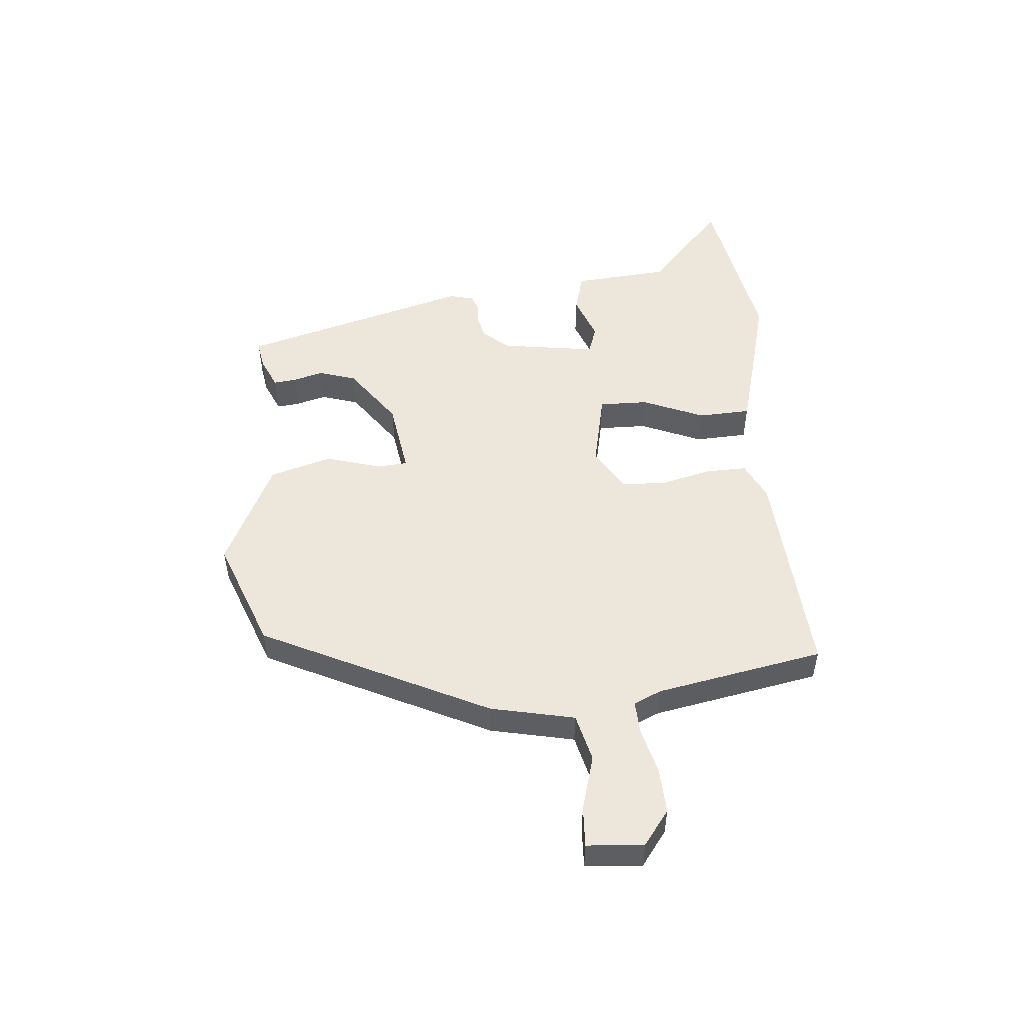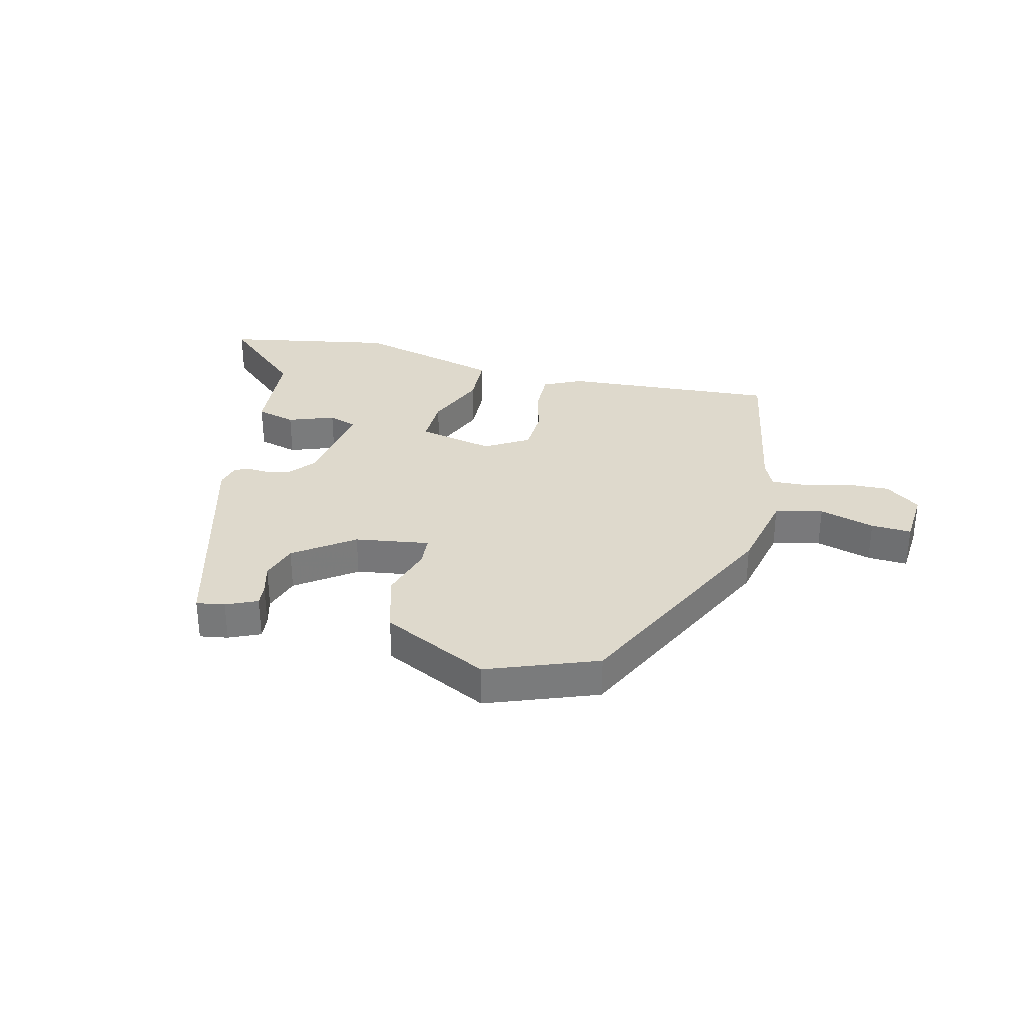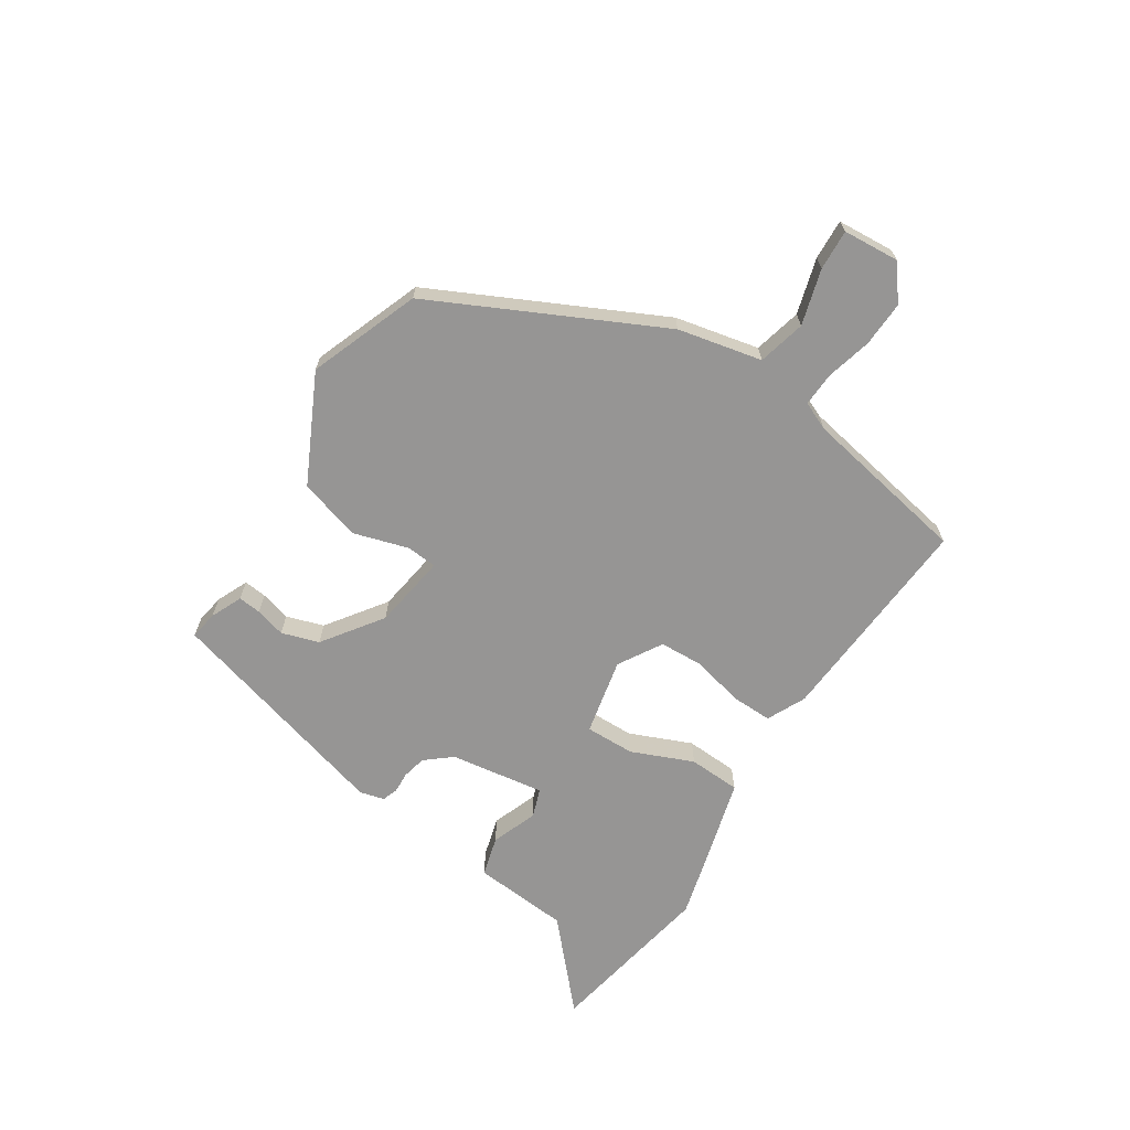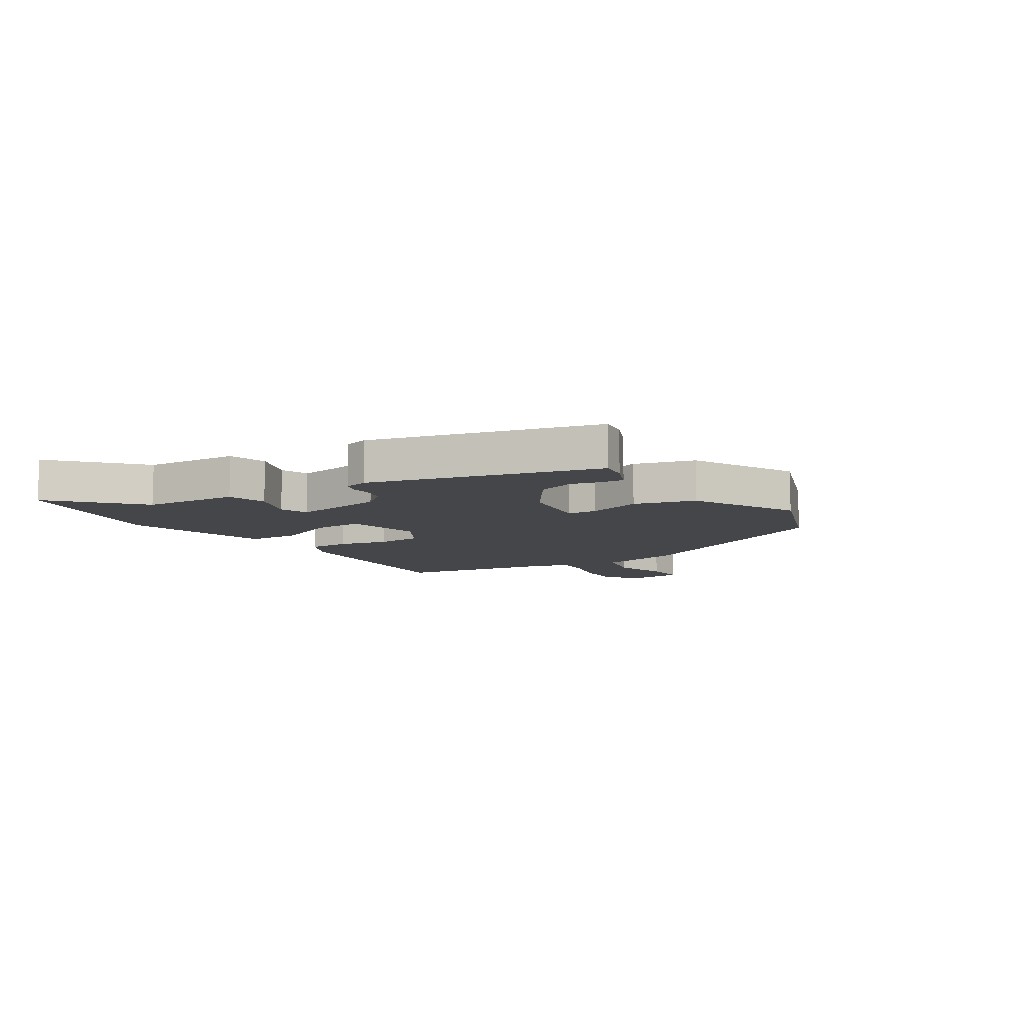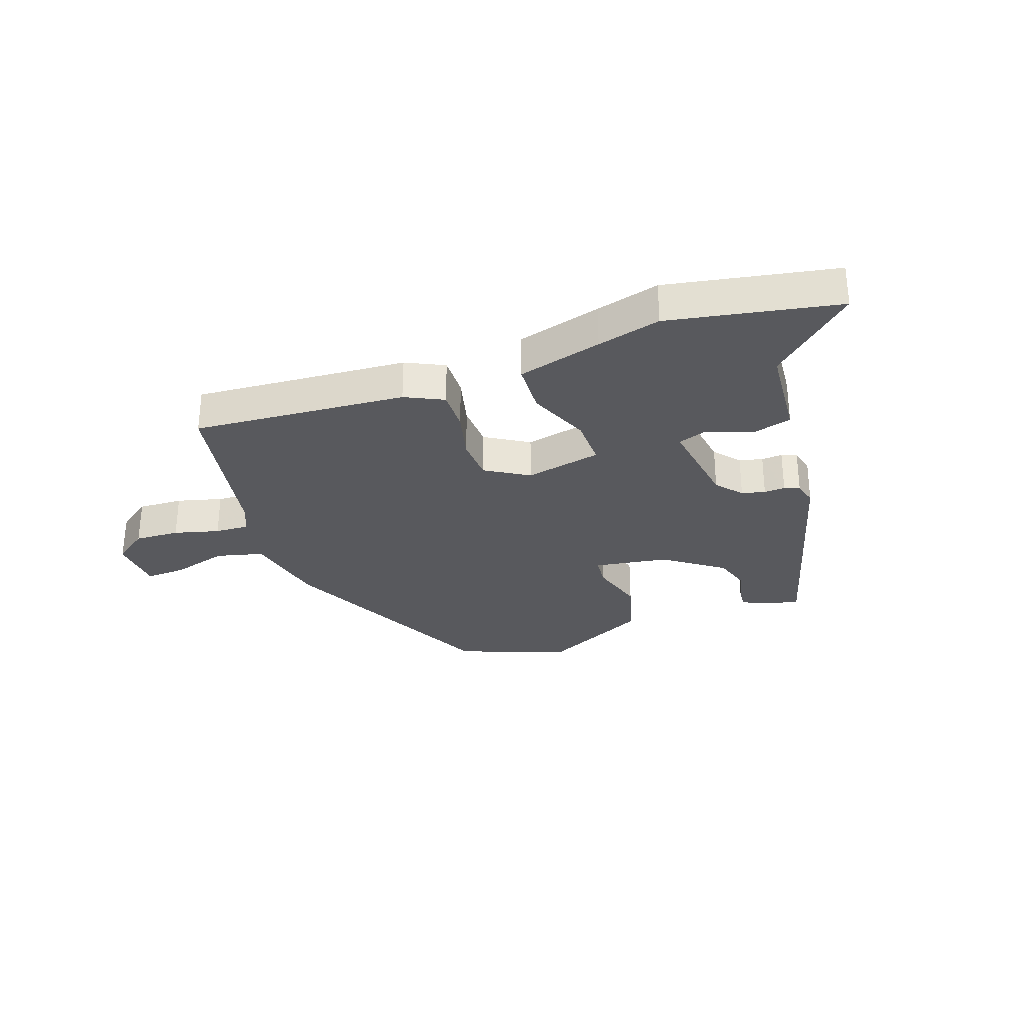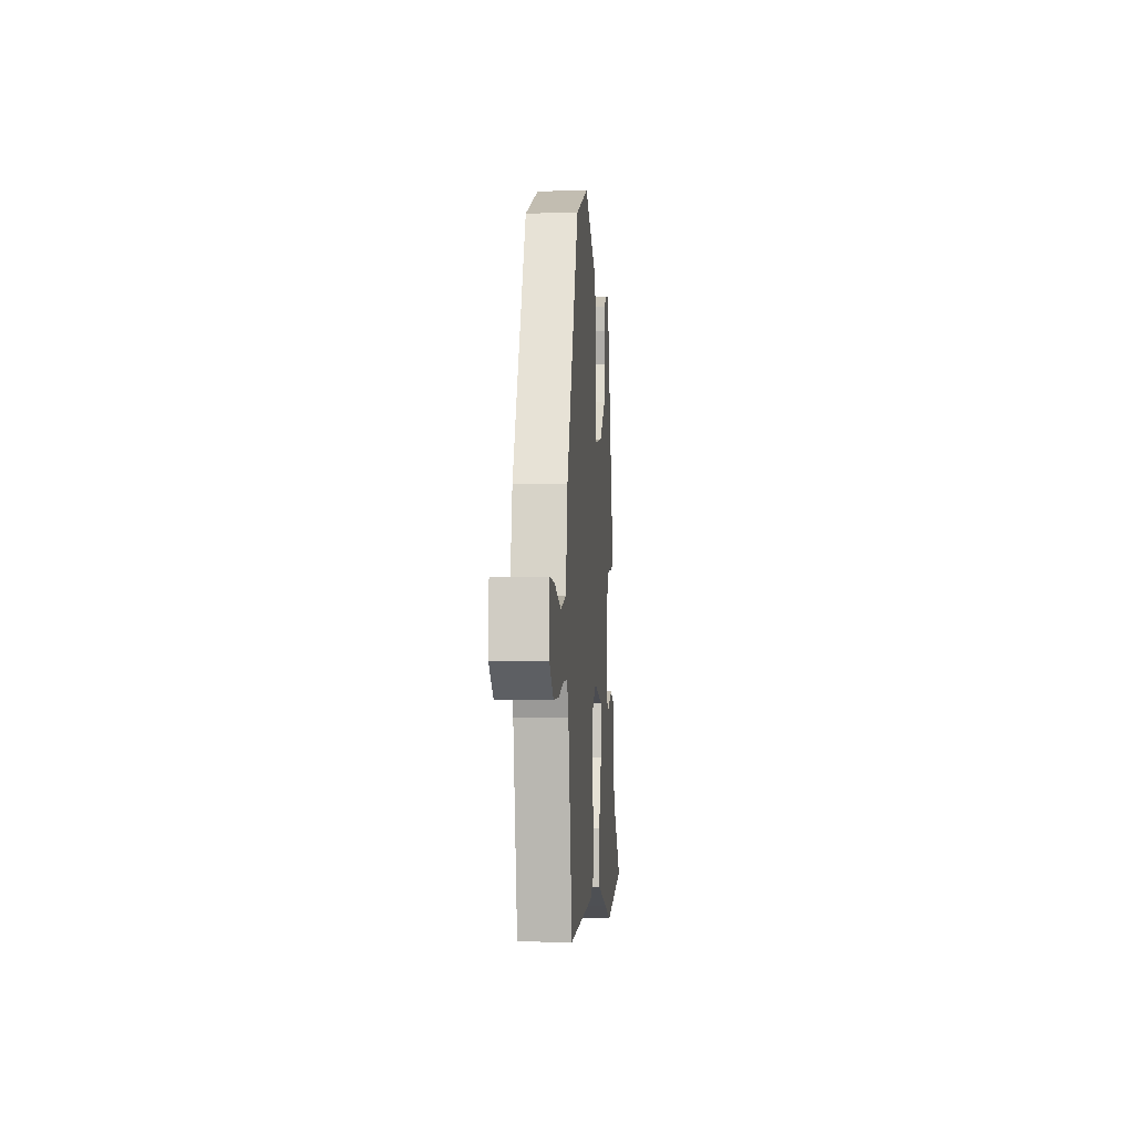
<metadata>
{"format":"obj","ext":"obj","renderer":"f3d","projection":"perspective","resolution":1024,"background":"white","views":[{"elev":51.1,"azim":86.2,"up":"+Y"},{"elev":32.1,"azim":15.2,"up":"+Y"},{"elev":-67.6,"azim":58.4,"up":"+Y"},{"elev":-9.4,"azim":-55.3,"up":"+Y"},{"elev":-30.2,"azim":-159.4,"up":"+Y"},{"elev":-4.7,"azim":94.3,"up":"+Z"}]}
</metadata>
<code>
v 0.454 0.07 -0.505
v 0.088 0.07 -0.471
v 0.023 0.07 -0.438
v 0.026 0.07 -0.367
v 0.049 0.07 -0.282
v 0.047 0.07 -0.206
v -0.026 0.07 -0.16
v -0.157 0.07 -0.185
v -0.157 0.07 -0.269
v -0.115 0.07 -0.375
v -0.121 0.07 -0.464
v -0.266 0.07 -0.5
v -0.375 0.07 -0.526
v -0.663 0.07 -0.466
v -0.518 0.07 -0.34
v -0.501 0.07 -0.176
v -0.433 0.07 -0.159
v -0.355 0.07 -0.19
v -0.306 0.07 -0.174
v -0.327 0.07 -0.012
v -0.363 0.07 0.033
v -0.403 0.07 0.043
v -0.439 0.07 0.042
v -0.465 0.07 0.052
v -0.475 0.07 0.094
v -0.358 0.07 0.485
v -0.31 0.07 0.476
v -0.257 0.07 0.451
v -0.262 0.07 0.412
v -0.277 0.07 0.361
v -0.258 0.07 0.297
v -0.159 0.07 0.223
v -0.032 0.07 0.201
v -0.027 0.07 0.253
v -0.053 0.07 0.347
v -0.02 0.07 0.452
v 0.164 0.07 0.538
v 0.35 0.07 0.463
v 0.529 0.07 0.074
v 0.557 0.07 -0.07
v 0.638 0.07 -0.092
v 0.733 0.07 -0.067
v 0.802 0.07 -0.065
v 0.807 0.07 -0.162
v 0.747 0.07 -0.205
v 0.67 0.07 -0.2
v 0.593 0.07 -0.178
v 0.535 0.07 -0.174
v 0.513 0.07 -0.221
v 0.454 0 -0.505
v 0.088 0 -0.471
v 0.023 0 -0.438
v 0.026 0 -0.367
v 0.049 0 -0.282
v 0.047 0 -0.206
v -0.026 0 -0.16
v -0.157 0 -0.185
v -0.157 0 -0.269
v -0.115 0 -0.375
v -0.121 0 -0.464
v -0.266 0 -0.5
v -0.375 0 -0.526
v -0.663 0 -0.466
v -0.518 0 -0.34
v -0.501 0 -0.176
v -0.433 0 -0.159
v -0.355 0 -0.19
v -0.306 0 -0.174
v -0.327 0 -0.012
v -0.363 0 0.033
v -0.403 0 0.043
v -0.439 0 0.042
v -0.465 0 0.052
v -0.475 0 0.094
v -0.358 0 0.485
v -0.31 0 0.476
v -0.257 0 0.451
v -0.262 0 0.412
v -0.277 0 0.361
v -0.258 0 0.297
v -0.159 0 0.223
v -0.032 0 0.201
v -0.027 0 0.253
v -0.053 0 0.347
v -0.02 0 0.452
v 0.164 0 0.538
v 0.35 0 0.463
v 0.529 0 0.074
v 0.557 0 -0.07
v 0.638 0 -0.092
v 0.733 0 -0.067
v 0.802 0 -0.065
v 0.807 0 -0.162
v 0.747 0 -0.205
v 0.67 0 -0.2
v 0.593 0 -0.178
v 0.535 0 -0.174
v 0.513 0 -0.221
f 44 45 46 47
f 44 47 48
f 41 42 43 44
f 40 41 44 48
f 39 40 48 49
f 34 35 36 37
f 33 34 37 38
f 27 28 29 30
f 25 26 27 30
f 25 30 31
f 22 23 24 25
f 21 22 25 31
f 20 21 31 32
f 15 16 17 18
f 15 18 19
f 14 15 19
f 13 14 19
f 12 13 19
f 9 10 11 12
f 8 9 12 19
f 7 8 19 20
f 2 3 4 5
f 2 5 6
f 1 2 6
f 49 1 6
f 33 38 39 49
f 33 49 6 7
f 7 20 32 33
f 96 95 94 93
f 97 96 93
f 93 92 91 90
f 97 93 90 89
f 98 97 89 88
f 86 85 84 83
f 87 86 83 82
f 79 78 77 76
f 79 76 75 74
f 80 79 74
f 74 73 72 71
f 80 74 71 70
f 81 80 70 69
f 67 66 65 64
f 68 67 64
f 68 64 63
f 68 63 62
f 68 62 61
f 61 60 59 58
f 68 61 58 57
f 69 68 57 56
f 54 53 52 51
f 55 54 51
f 55 51 50
f 55 50 98
f 98 88 87 82
f 56 55 98 82
f 82 81 69 56
f 1 50 51 2
f 2 51 52 3
f 3 52 53 4
f 4 53 54 5
f 5 54 55 6
f 6 55 56 7
f 7 56 57 8
f 8 57 58 9
f 9 58 59 10
f 10 59 60 11
f 11 60 61 12
f 12 61 62 13
f 13 62 63 14
f 14 63 64 15
f 15 64 65 16
f 16 65 66 17
f 17 66 67 18
f 18 67 68 19
f 19 68 69 20
f 20 69 70 21
f 21 70 71 22
f 22 71 72 23
f 23 72 73 24
f 24 73 74 25
f 25 74 75 26
f 26 75 76 27
f 27 76 77 28
f 28 77 78 29
f 29 78 79 30
f 30 79 80 31
f 31 80 81 32
f 32 81 82 33
f 33 82 83 34
f 34 83 84 35
f 35 84 85 36
f 36 85 86 37
f 37 86 87 38
f 38 87 88 39
f 39 88 89 40
f 40 89 90 41
f 41 90 91 42
f 42 91 92 43
f 43 92 93 44
f 44 93 94 45
f 45 94 95 46
f 46 95 96 47
f 47 96 97 48
f 48 97 98 49
f 49 98 50 1

</code>
